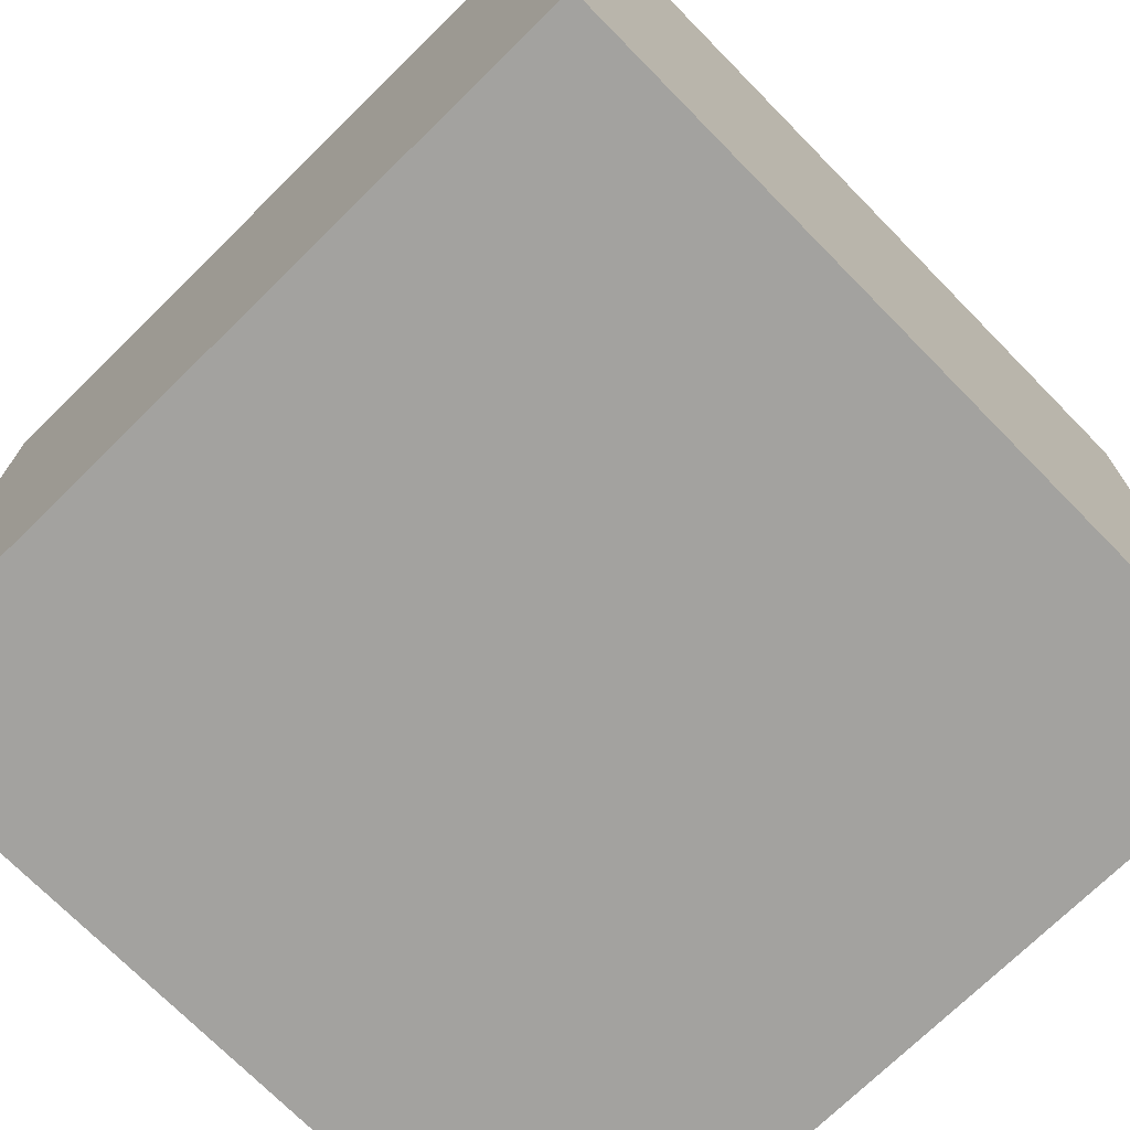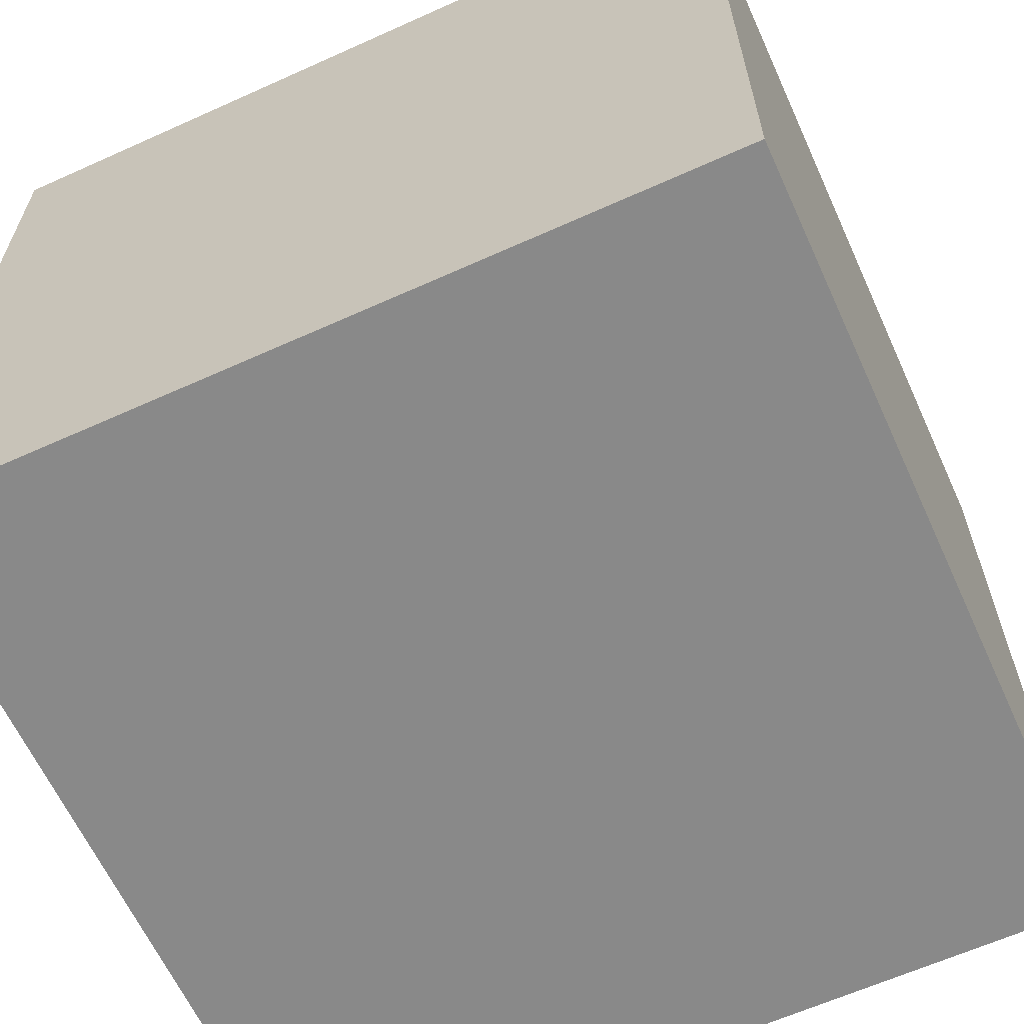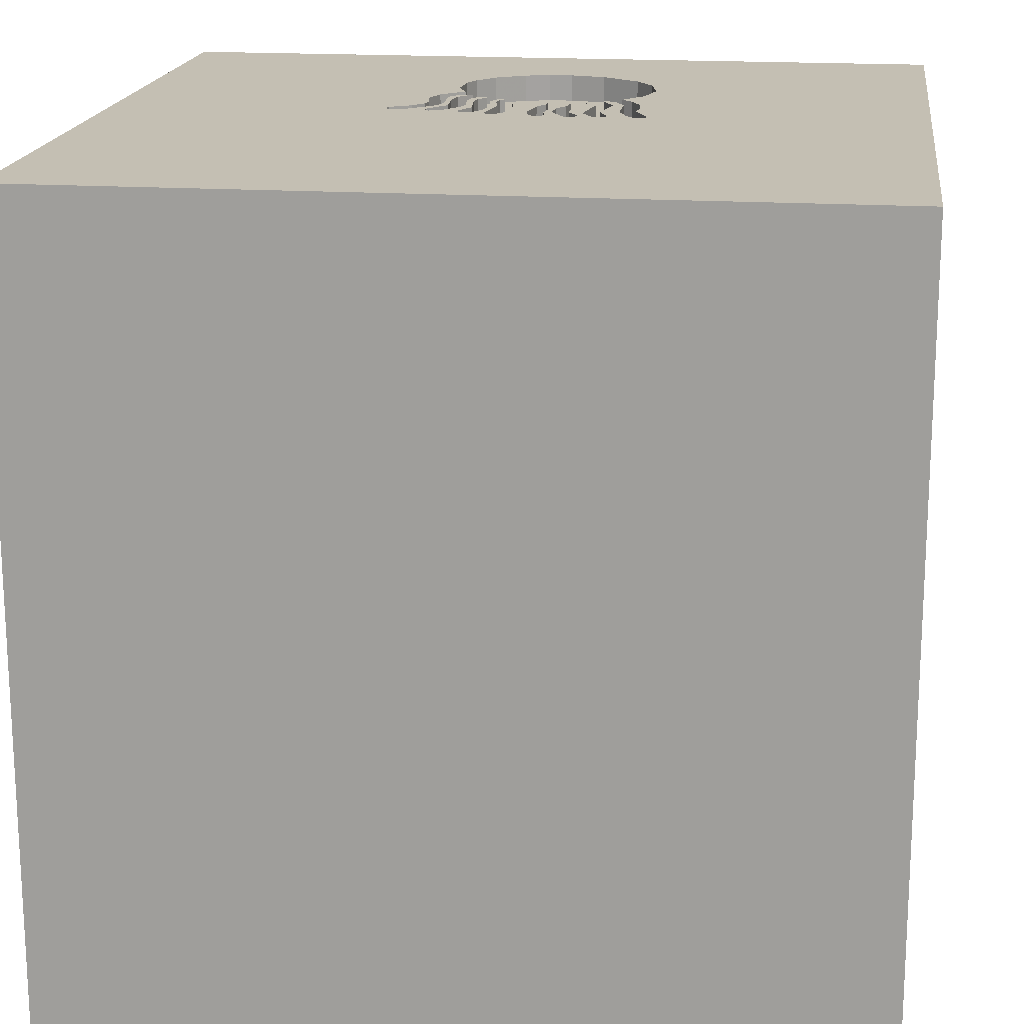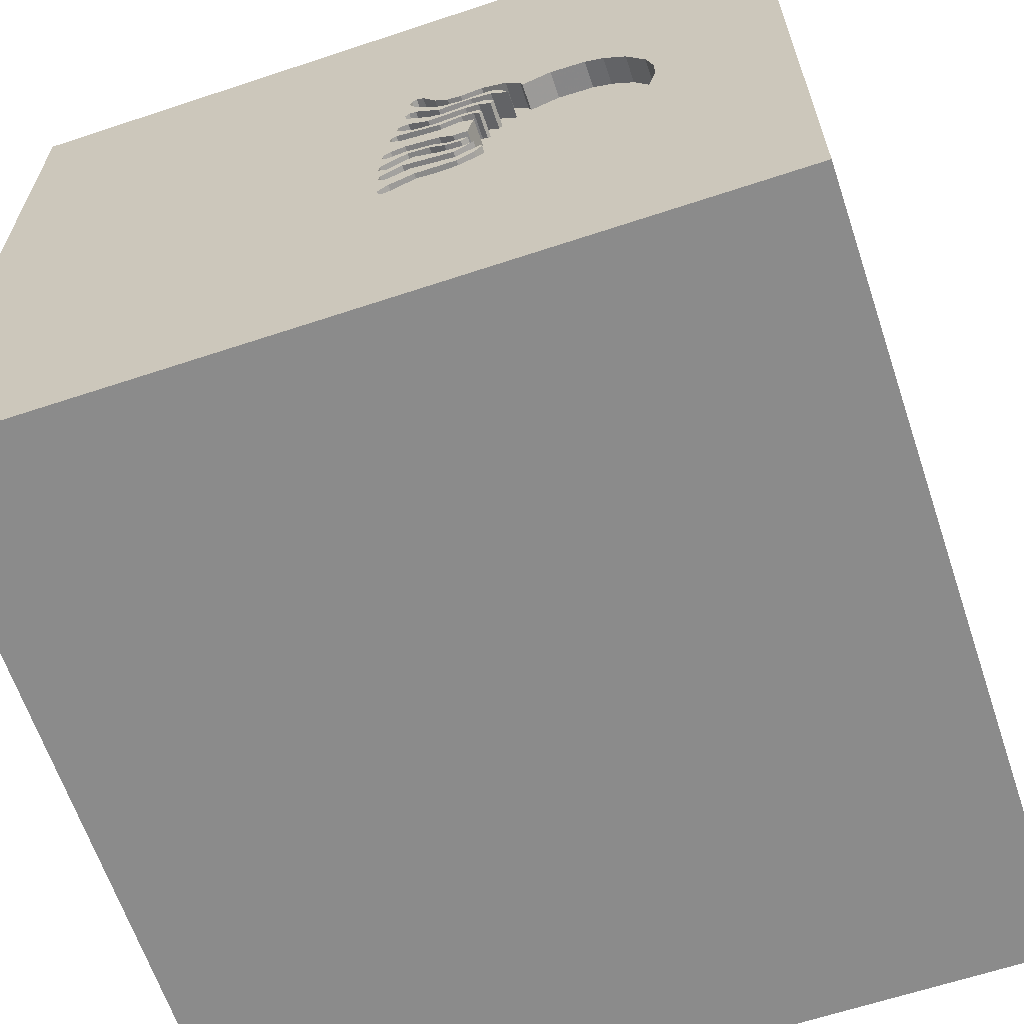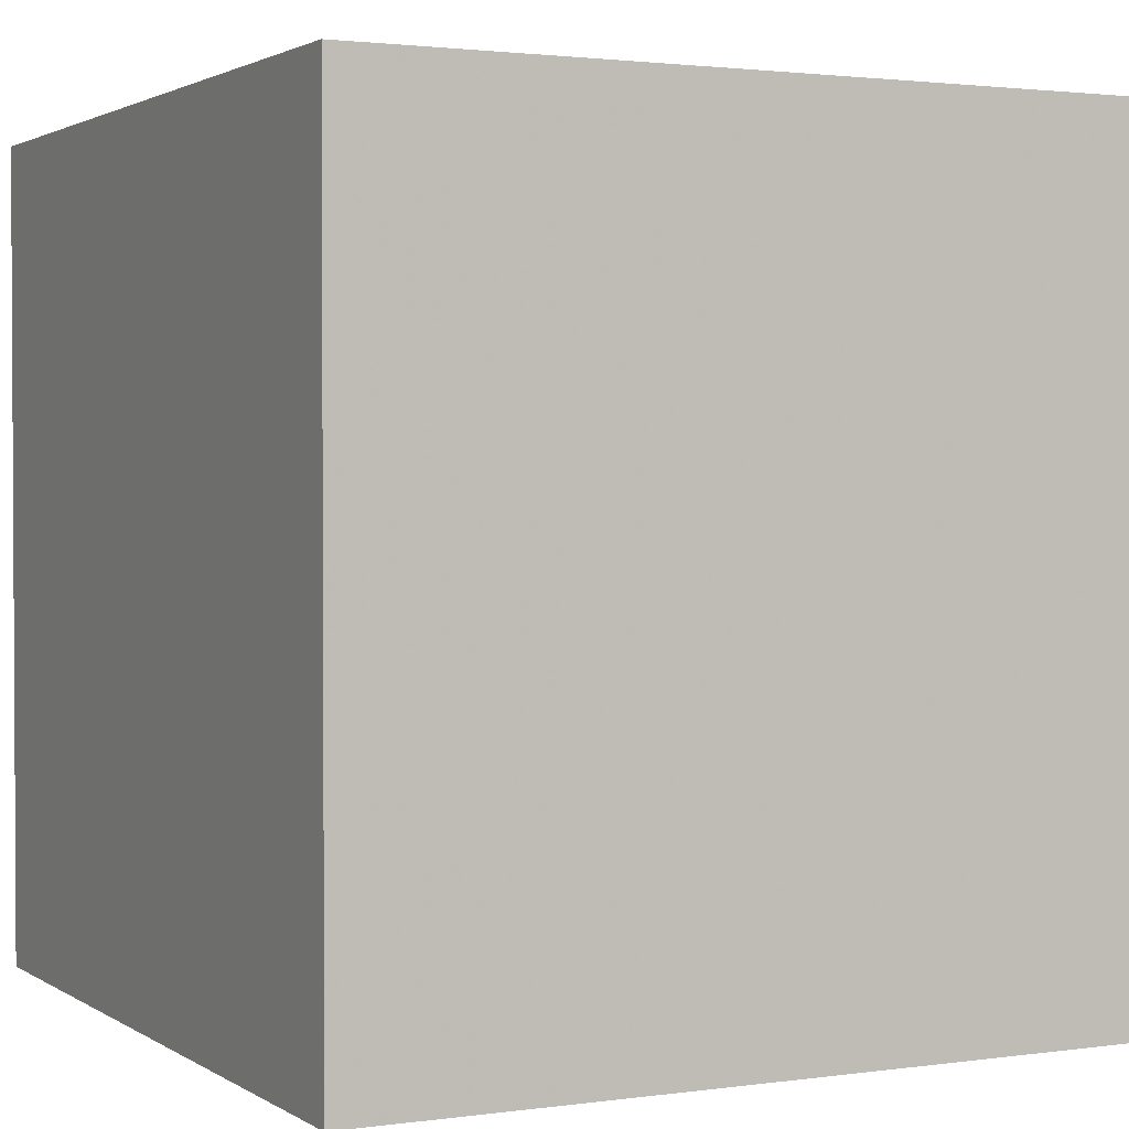
<metadata>
{"format":"obj","ext":"obj","renderer":"f3d","projection":"perspective","resolution":1024,"background":"white","views":[{"elev":-72.4,"azim":-45.5,"up":"+Z"},{"elev":-63.2,"azim":-155.5,"up":"+Y"},{"elev":17.7,"azim":97.3,"up":"+Y"},{"elev":-63.9,"azim":-161.5,"up":"+Z"},{"elev":1.9,"azim":153.2,"up":"+Y"}]}
</metadata>
<code>
o octopus_167
v -0.1323 1.5 0.3353
v -0.1146 1.5 -0.1948
v -0.2219 1.5 -0.4441
v -0.1038 1.5 -0.1013
v -0.131 1.4 -0.3067
v -0.09411 1.5 0.3023
v -0.09055 1.5 0.3203
v -0.09055 1.4 0.3203
v -0.09768 1.5 0.2842
v -0.09768 1.4 0.2842
v -0.05134 1.5 -0.04891
v -0.05134 1.4 -0.04891
v -0.3861 1.5 -0.2965
v -0.1052 1.5 -0.04034
v -0.9283 1.5 0.1818
v -0.8964 1.5 -0.3809
v -1.5 -1.5 -1.5
v -0.289 1.5 -0.2761
v -0.289 1.4 -0.2761
v -0.1981 1.5 -0.1387
v -0.1981 1.4 -0.1387
v -0.1323 1.4 0.3353
v -0.1031 1.5 0.4493
v -0.6542 1.5 -0.4719
v -0.9972 1.5 0.06992
v -0.9972 1.4 0.06992
v -0.3147 1.5 -0.4376
v -0.3147 1.4 -0.4376
v -1.021 1.5 -0.02146
v -0.05746 1.5 -0.4082
v -0.05746 1.4 -0.4082
v -0.3392 1.5 -0.1577
v -0.3493 1.5 0.3574
v -0.3394 1.5 0.2136
v -0.3394 1.4 0.2136
v -0.02046 1.5 -0.2885
v -0.2542 1.4 -0.1698
v -0.4875 1.5 0.211
v -0.4875 1.4 0.211
v -0.2304 1.5 0.08312
v -0.2305 1.4 0.08312
v -0.2135 1.5 0.2107
v 1.5 1.5 1.5
v 1.5 -1.5 1.5
v 0.3255 1.5 -0.2148
v 1.5 1.5 -1.5
v -0.337 1.5 -0.09177
v -0.8474 1.5 0.2476
v -0.8474 1.4 0.2476
v -0.345 1.5 0.2739
v -0.06031 1.5 0.05759
v -0.1146 1.4 -0.1948
v -0.4216 1.5 0.2612
v -0.4075 1.5 0.2024
v -0.2416 1.5 0.2036
v -0.2416 1.4 0.2036
v -0.2358 1.5 0.3007
v -0.2144 1.5 -0.1196
v -0.2144 1.4 -0.1196
v -0.4187 1.5 0.2967
v -1.5 -1.5 1.5
v -0.1052 1.5 -0.4601
v -0.08382 1.5 0.04183
v -0.04906 1.5 -0.4854
v -0.1019 1.5 -0.2451
v -0.1061 1.5 0.3352
v -0.1326 1.5 0.1255
v -0.1042 1.5 -0.1362
v -0.104 1.5 -0.3918
v -0.5287 1.5 -0.438
v -0.5287 1.4 -0.438
v -0.3026 1.5 -0.3788
v -0.994 1.5 -0.2397
v -0.5072 1.5 0.3019
v -0.131 1.5 -0.3067
v -0.59 1.5 -0.4546
v -0.07157 1.5 0.2055
v -0.4774 1.5 0.335
v -0.3799 1.5 0.1029
v -0.1881 1.5 -0.4385
v -0.2328 1.5 -0.06143
v -0.04618 1.5 0.1049
v -0.0216 1.5 -0.07021
v -0.0216 1.4 -0.07021
v -0.3649 1.5 -0.3454
v -0.0653 1.5 0.1148
v -0.0653 1.4 0.1148
v -0.3209 1.5 -0.242
v -0.1458 1.5 -0.1912
v -0.1555 1.5 0.4756
v -0.1555 1.4 0.4756
v -0.3119 1.4 0.1002
v -0.7938 1.5 -0.4469
v -0.7938 1.4 -0.4469
v -0.1913 1.5 0.2163
v -0.5413 1.5 0.2458
v -0.5413 1.4 0.2458
v -0.2092 1.5 0.1129
v -0.3329 1.5 0.02904
v -0.3246 1.5 0.1243
v -0.01484 1.5 -0.3225
v -0.3885 1.5 0.08757
v -0.3885 1.4 0.08757
v -0.1188 1.5 0.4118
v -0.1188 1.4 0.4118
v -0.6483 1.5 0.2849
v -0.3932 1.5 -0.3064
v -0.01045 1.5 -0.2169
v -0.01045 1.4 -0.2169
v -0.2996 1.5 0.2901
v -0.6483 1.4 0.2849
v -0.2919 1.5 -0.3377
v -0.2919 1.4 -0.3377
v -0.3587 1.5 0.09249
v -0.3587 1.4 0.09249
v -0.1458 1.4 -0.1912
v -0.375 1.5 0.1116
v -0.375 1.4 0.1116
v -0.2249 1.5 0.02288
v -0.06309 1.5 0.1807
v -0.06309 1.4 0.1807
v -0.4187 1.4 0.2967
v -0.7185 1.5 0.2804
v -1.5 1.5 1.5
v -1.5 1.5 -1.5
v -0.3779 1.5 0.07622
v -0.02907 1.5 -0.1042
v -0.1843 1.5 0.1738
v -0.1843 1.4 0.1738
v -0.326 1.4 0.1853
v -0.377 1.5 0.1768
v -0.04056 1.5 0.07083
v -0.04056 1.4 0.07083
v -0.2577 1.5 -0.1486
v -0.4541 1.5 0.2733
v -0.377 1.4 0.1768
v -0.1503 1.5 -0.3755
v -0.1503 1.4 -0.3755
v -0.8451 1.5 -0.4139
v -1.021 1.4 -0.02146
v -0.1624 1.5 -0.4343
v -0.1624 1.4 -0.4343
v -0.3779 1.4 0.07622
v -0.2845 1.5 -0.09184
v -0.2845 1.4 -0.09184
v -0.4216 1.4 0.2612
v -0.4323 1.5 -0.3609
v -0.4323 1.4 -0.3609
v -0.1913 1.4 0.2163
v -0.2217 1.5 0.2681
v -0.2217 1.4 0.2681
v -0.02046 1.4 -0.2885
v -0.1671 1.5 0.3091
v -0.1019 1.4 -0.2451
v -0.1116 1.5 0.4741
v -0.1116 1.4 0.4741
v -0.1077 1.5 0.2126
v -0.03654 1.5 -0.112
v -0.03654 1.4 -0.112
v -0.1307 1.5 0.4841
v -0.1307 1.4 0.4841
v 1.5 -1.5 -1.5
v -0.04906 1.4 -0.4854
v -0.05574 1.5 0.1098
v -0.386 1.5 0.3632
v -0.386 1.4 0.3632
v -1.024 1.5 -0.1093
v -0.2038 1.5 0.3977
v -0.3905 1.5 -0.4021
v -0.3905 1.4 -0.4021
v -0.3117 1.5 -0.09181
v -0.3392 1.4 -0.1577
v -0.1961 1.5 0.3247
v -0.01608 1.5 -0.1829
v -0.02164 1.5 -0.09642
v -0.4075 1.4 0.2024
v -0.9283 1.4 0.1818
v -0.2401 1.5 -0.2287
v -0.1038 1.4 -0.1013
v -0.07304 1.5 0.1616
v -0.07304 1.4 0.1616
v -0.8964 1.4 -0.3809
v -0.04675 1.5 -0.3409
v -0.04675 1.4 -0.3409
v -0.2542 1.5 -0.1698
v -0.3595 1.5 0.01809
v -0.3595 1.4 0.01809
v -0.1961 1.4 0.3247
v -0.1077 1.4 0.2126
v -0.5328 1.5 0.2734
v -0.5328 1.4 0.2734
v -0.04236 1.5 -0.2353
v -0.3026 1.4 -0.3788
v -0.3619 1.5 -0.2313
v -0.3619 1.4 -0.2313
v -0.3137 1.5 -0.1797
v -0.2577 1.4 -0.1486
v -0.2542 1.5 0.3588
v -0.2542 1.4 0.3588
v -0.3246 1.4 0.1243
v -0.3052 1.5 0.3504
v -0.3052 1.4 0.3504
v -0.337 1.4 -0.09177
v -0.4541 1.4 0.2733
v -0.3137 1.4 -0.1797
v -0.1031 1.4 0.4493
v -0.3649 1.4 -0.3454
v -0.994 1.4 -0.2397
v -0.4774 1.4 0.335
v -0.2249 1.4 0.02288
v -0.01608 1.4 -0.1829
v -0.1061 1.4 0.3352
v -0.07157 1.4 0.2055
v -0.3932 1.4 -0.3064
v -1.024 1.4 -0.1093
v -0.02425 1.5 -0.4769
v -0.02425 1.4 -0.4769
v -0.01711 1.5 -0.4408
v -0.01711 1.4 -0.4408
v -0.345 1.4 0.2739
v -0.3861 1.4 -0.2965
v -0.9709 1.5 0.1126
v -0.1166 1.5 -0.1296
v -0.1166 1.4 -0.1296
v -0.2358 1.4 0.3007
v -0.04618 1.4 0.1049
v -0.3063 1.5 0.03999
v -0.2038 1.4 0.3977
v -0.3209 1.4 -0.242
v 0.1042 1.5 0.1042
v -0.2401 1.4 -0.2287
v -0.778 1.5 0.2766
v -0.778 1.4 0.2766
v -0.1326 1.4 0.1255
v -0.326 1.5 0.1853
v -0.2092 1.4 0.1129
v -0.3119 1.5 0.1002
v -0.6542 1.4 -0.4719
v -0.04236 1.4 -0.2353
v -0.08382 1.4 0.04183
v -0.4203 1.5 0.1478
v -0.4203 1.4 0.1478
v -0.3063 1.4 0.03999
v -0.02164 1.4 -0.09642
v -0.1052 1.4 -0.04034
v -0.01484 1.4 -0.3225
v -0.2996 1.4 0.2901
v -0.4323 1.5 0.1677
v -0.2328 1.4 -0.06143
v -0.2219 1.4 -0.4441
v -0.3498 1.5 0.118
v -0.4323 1.4 0.1677
f 124 125 61
f 44 124 61
f 61 125 17
f 17 162 61
f 44 43 124
f 162 44 61
f 124 33 165
f 78 74 124
f 124 165 78
f 74 106 124
f 124 90 201
f 124 201 33
f 106 74 190
f 190 96 106
f 124 106 123
f 124 123 232
f 124 232 48
f 124 15 222
f 167 125 124
f 43 90 124
f 168 198 201
f 90 168 201
f 124 48 15
f 43 23 155
f 43 155 160
f 43 160 90
f 124 222 25
f 124 25 29
f 23 7 66
f 167 124 29
f 7 23 230
f 230 6 7
f 104 23 66
f 1 173 104
f 66 1 104
f 45 230 23
f 9 6 230
f 230 82 164
f 230 164 86
f 77 157 9
f 230 86 67
f 77 9 230
f 120 77 230
f 230 67 180
f 230 180 120
f 1 153 57
f 1 57 173
f 230 45 51
f 230 51 132
f 132 82 230
f 157 128 42
f 95 9 157
f 157 42 95
f 150 50 110
f 150 110 57
f 57 153 150
f 125 167 73
f 43 45 23
f 45 127 175
f 63 51 45
f 45 175 83
f 11 14 63
f 45 83 11
f 45 11 63
f 237 100 98
f 86 237 98
f 98 67 86
f 235 34 55
f 55 42 128
f 55 128 235
f 93 125 16
f 16 139 93
f 16 125 73
f 162 43 44
f 158 127 45
f 158 45 174
f 174 4 158
f 119 63 14
f 237 86 40
f 131 54 34
f 34 235 131
f 60 110 50
f 50 53 135
f 135 60 50
f 93 24 125
f 108 174 45
f 45 36 65
f 192 108 45
f 65 2 192
f 45 65 192
f 68 4 174
f 227 119 14
f 81 144 171
f 227 14 81
f 227 81 171
f 100 237 79
f 79 117 251
f 79 251 100
f 248 54 131
f 131 241 248
f 53 38 135
f 76 70 125
f 125 24 76
f 36 45 46
f 46 75 183
f 101 36 46
f 46 183 101
f 65 178 89
f 89 2 65
f 20 185 134
f 4 68 223
f 20 134 58
f 4 223 20
f 58 4 20
f 186 99 227
f 227 171 47
f 47 186 227
f 126 102 79
f 79 237 114
f 114 126 79
f 46 64 216
f 30 69 75
f 46 216 218
f 46 218 30
f 46 30 75
f 18 88 178
f 65 18 178
f 185 196 32
f 32 134 185
f 147 125 70
f 62 64 80
f 80 141 62
f 72 112 75
f 75 69 137
f 137 72 75
f 18 194 88
f 169 27 125
f 125 147 169
f 46 45 43
f 80 64 125
f 125 27 3
f 125 3 80
f 85 107 13
f 112 72 85
f 85 13 112
f 46 125 64
f 46 17 125
f 46 43 162
f 46 162 17
f 111 97 233
f 106 96 97
f 97 111 106
f 111 233 123
f 123 106 111
f 97 49 233
f 233 232 123
f 97 177 49
f 48 232 233
f 233 49 48
f 96 190 191
f 191 97 96
f 97 26 177
f 49 177 48
f 191 39 97
f 191 190 74
f 39 26 97
f 177 26 222
f 222 15 177
f 15 48 177
f 191 204 39
f 209 191 74
f 74 78 209
f 26 39 103
f 26 25 222
f 204 191 209
f 135 38 39
f 39 204 135
f 78 165 209
f 103 140 26
f 103 39 242
f 29 25 26
f 26 140 29
f 122 204 209
f 38 53 39
f 166 209 165
f 140 103 215
f 242 118 103
f 39 252 242
f 204 122 135
f 166 122 209
f 146 39 53
f 166 165 33
f 140 215 29
f 187 215 103
f 136 118 242
f 79 102 103
f 103 118 79
f 39 176 252
f 248 241 242
f 242 252 248
f 60 135 122
f 247 122 166
f 146 176 39
f 53 50 146
f 202 166 33
f 33 201 202
f 167 29 215
f 208 215 187
f 187 103 143
f 118 136 200
f 136 242 131
f 118 117 79
f 102 126 103
f 54 248 252
f 252 176 54
f 241 131 242
f 122 247 60
f 166 202 247
f 176 146 220
f 220 146 50
f 215 208 167
f 195 208 187
f 187 143 243
f 143 103 126
f 251 117 118
f 118 200 251
f 130 200 136
f 110 60 247
f 247 202 199
f 176 220 35
f 201 198 199
f 199 202 201
f 73 167 208
f 195 182 208
f 203 195 187
f 99 186 187
f 187 243 99
f 243 143 115
f 126 114 143
f 100 251 200
f 200 130 236
f 131 235 130
f 130 136 131
f 34 54 176
f 176 35 34
f 247 225 110
f 199 225 247
f 35 220 56
f 151 220 50
f 50 150 151
f 198 168 199
f 208 182 16
f 16 73 208
f 195 214 182
f 195 203 172
f 203 187 47
f 227 99 243
f 186 47 187
f 92 243 115
f 115 143 114
f 200 236 98
f 98 100 200
f 236 130 129
f 57 110 225
f 225 199 188
f 35 56 34
f 56 220 151
f 150 153 151
f 228 199 168
f 214 195 221
f 182 214 148
f 195 172 205
f 203 145 172
f 203 47 171
f 243 210 227
f 92 41 243
f 92 115 114
f 114 237 92
f 234 236 129
f 235 128 129
f 129 130 235
f 225 188 57
f 199 228 188
f 55 34 56
f 151 149 56
f 22 151 153
f 153 1 22
f 139 16 182
f 182 94 139
f 214 221 107
f 195 19 221
f 148 94 182
f 207 148 214
f 229 195 205
f 205 172 196
f 171 144 145
f 145 203 171
f 197 172 145
f 119 227 210
f 210 243 41
f 41 92 40
f 237 40 92
f 236 234 98
f 234 129 189
f 128 157 129
f 173 57 188
f 188 228 105
f 42 55 56
f 56 149 42
f 10 149 151
f 10 151 22
f 168 90 91
f 91 228 168
f 93 139 94
f 13 107 221
f 107 85 214
f 19 195 18
f 221 19 113
f 148 238 94
f 207 170 148
f 207 214 85
f 88 194 195
f 195 229 88
f 205 231 229
f 32 196 172
f 196 185 205
f 144 81 145
f 172 197 32
f 145 59 197
f 210 240 119
f 240 210 41
f 40 86 41
f 67 98 234
f 181 234 189
f 189 129 157
f 188 105 173
f 105 228 91
f 149 95 42
f 149 10 95
f 10 22 212
f 1 66 212
f 212 22 1
f 94 238 24
f 24 93 94
f 221 113 13
f 194 18 195
f 18 65 19
f 19 5 113
f 238 148 71
f 193 170 207
f 169 147 148
f 148 170 169
f 231 205 37
f 229 231 178
f 178 88 229
f 37 205 185
f 249 145 81
f 134 32 197
f 59 145 249
f 197 59 134
f 63 119 240
f 240 41 87
f 87 41 86
f 234 181 67
f 213 181 189
f 157 77 189
f 104 173 105
f 206 105 91
f 9 95 10
f 10 212 8
f 90 160 161
f 161 91 90
f 112 13 113
f 154 19 65
f 154 5 19
f 113 5 75
f 75 112 113
f 76 24 238
f 238 71 76
f 71 148 70
f 170 193 28
f 193 207 85
f 85 72 193
f 147 70 148
f 231 37 21
f 81 14 249
f 249 179 59
f 58 134 59
f 51 63 240
f 240 133 51
f 133 240 87
f 86 164 87
f 180 67 181
f 181 213 121
f 213 189 77
f 105 206 104
f 91 156 206
f 6 9 10
f 10 8 6
f 66 7 8
f 8 212 66
f 91 161 156
f 160 155 161
f 154 184 5
f 71 70 76
f 27 169 170
f 170 28 27
f 193 250 28
f 21 116 231
f 185 20 21
f 21 37 185
f 231 116 178
f 245 249 14
f 249 245 179
f 59 179 58
f 133 132 51
f 226 133 87
f 164 82 226
f 226 87 164
f 181 121 180
f 121 213 120
f 77 120 213
f 23 104 206
f 206 156 23
f 8 7 6
f 156 161 155
f 65 36 152
f 152 154 65
f 154 152 184
f 5 184 75
f 138 250 193
f 28 250 3
f 3 27 28
f 72 137 138
f 138 193 72
f 21 224 116
f 89 178 116
f 14 11 245
f 12 179 245
f 4 58 179
f 82 132 133
f 133 226 82
f 120 180 121
f 155 23 156
f 184 152 246
f 183 75 184
f 250 138 142
f 138 137 69
f 20 223 224
f 224 21 20
f 52 116 224
f 116 52 89
f 12 245 11
f 179 12 159
f 179 159 4
f 246 152 36
f 36 101 246
f 101 183 184
f 184 246 101
f 80 3 250
f 250 142 80
f 138 31 142
f 69 30 31
f 31 138 69
f 224 223 68
f 68 174 224
f 211 52 224
f 2 89 52
f 12 84 159
f 158 4 159
f 142 141 80
f 163 142 31
f 211 224 174
f 211 239 52
f 52 239 2
f 11 83 84
f 84 12 11
f 244 159 84
f 127 158 159
f 159 244 127
f 62 141 142
f 142 163 62
f 219 163 31
f 30 218 219
f 219 31 30
f 211 109 239
f 192 2 239
f 83 175 84
f 244 84 175
f 244 175 127
f 163 64 62
f 163 219 217
f 218 216 219
f 174 108 109
f 109 211 174
f 239 109 192
f 163 217 64
f 217 219 216
f 108 192 109
f 216 64 217

</code>
